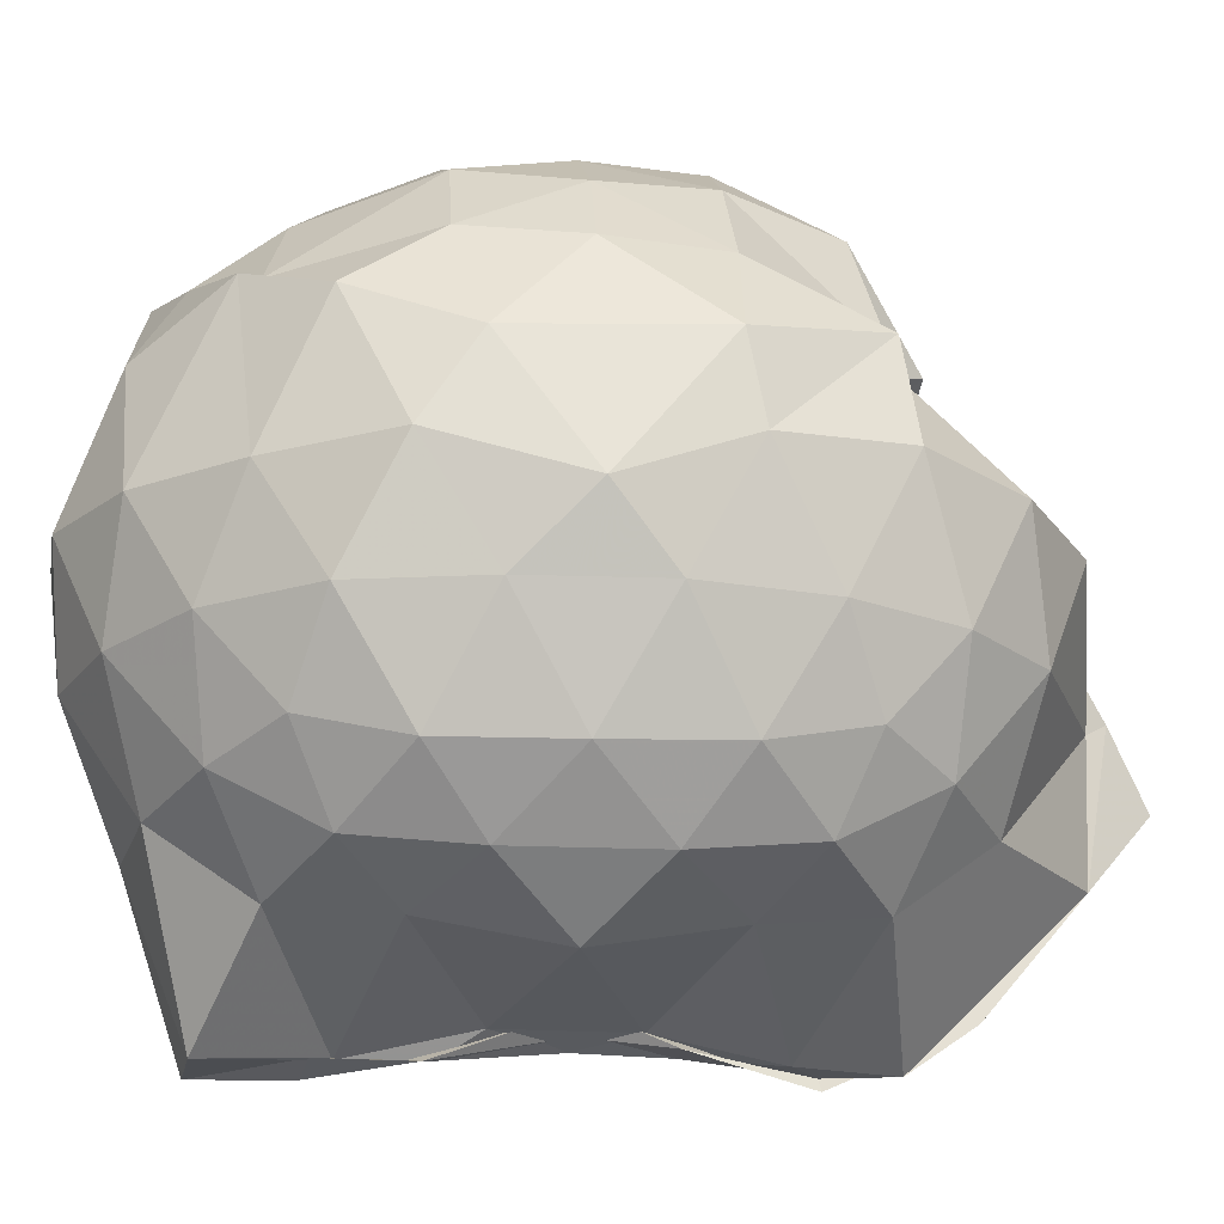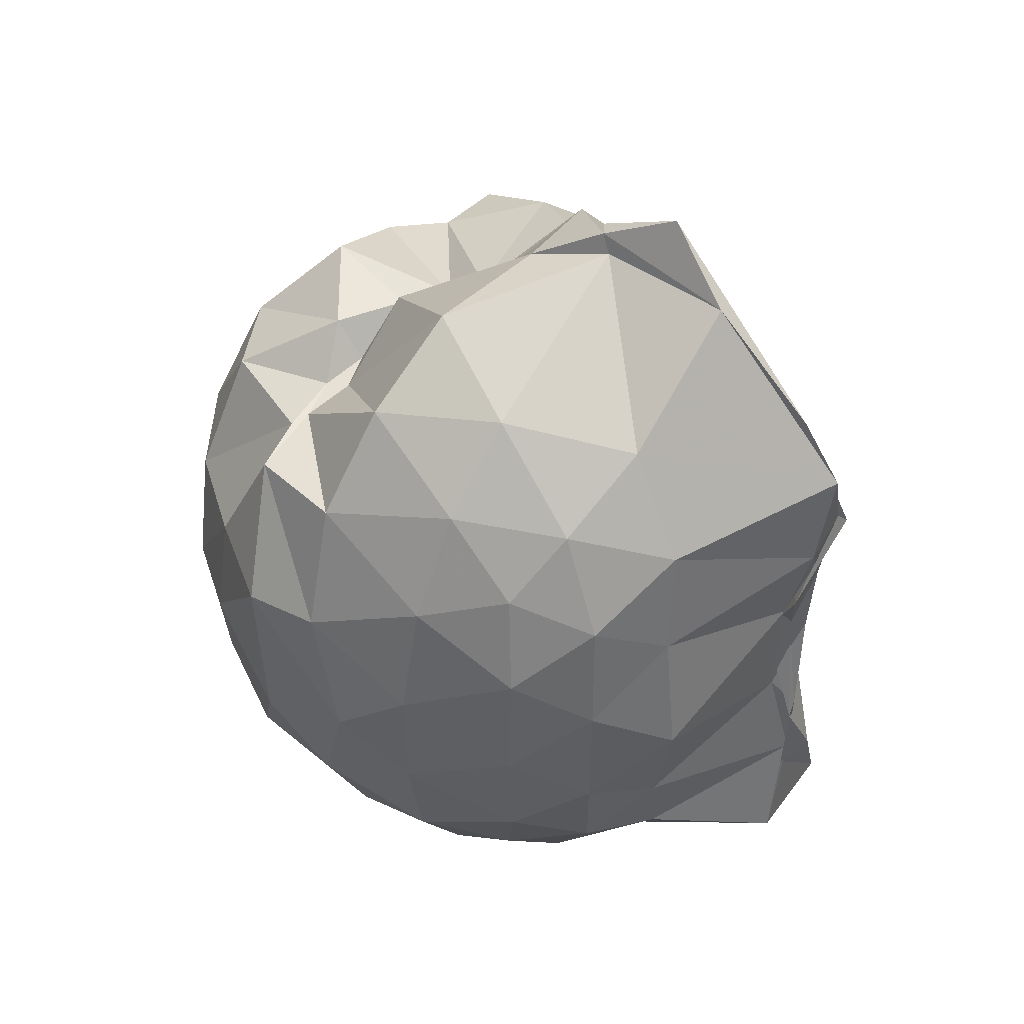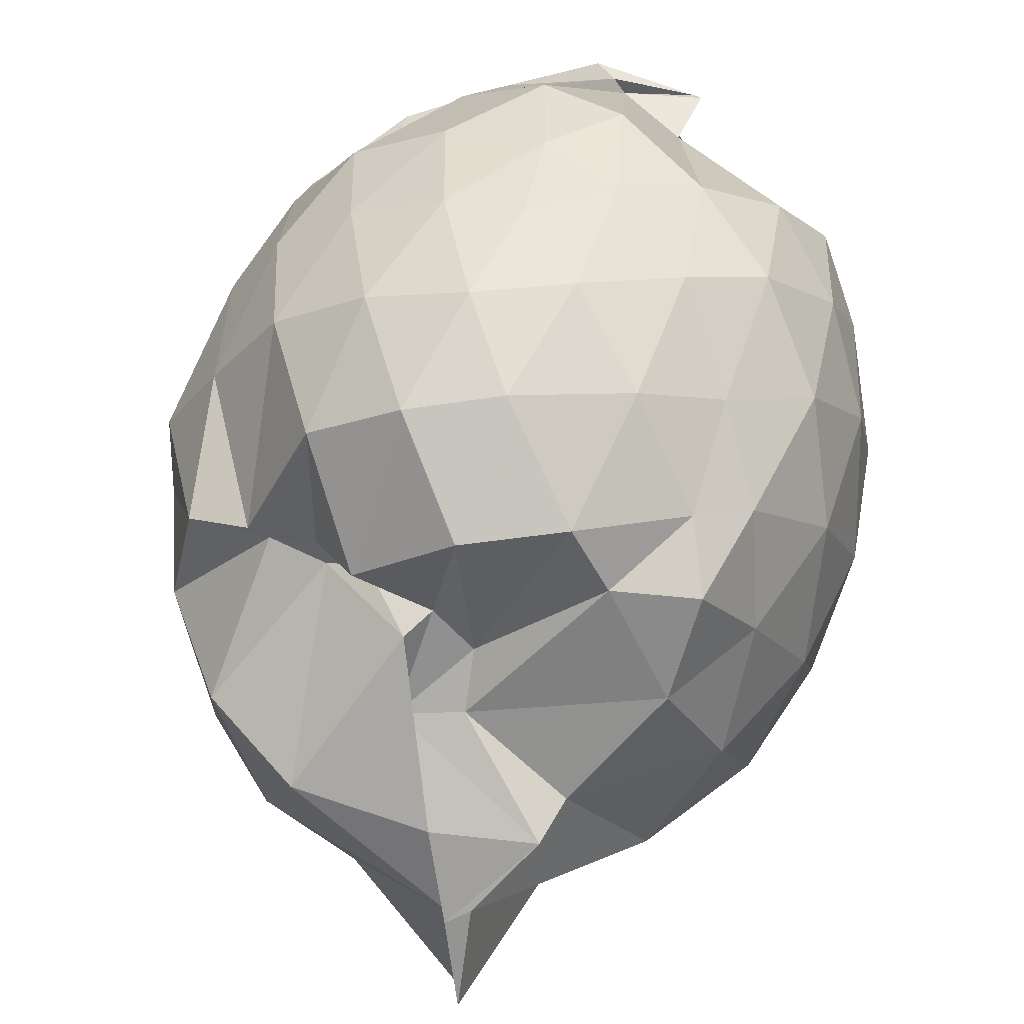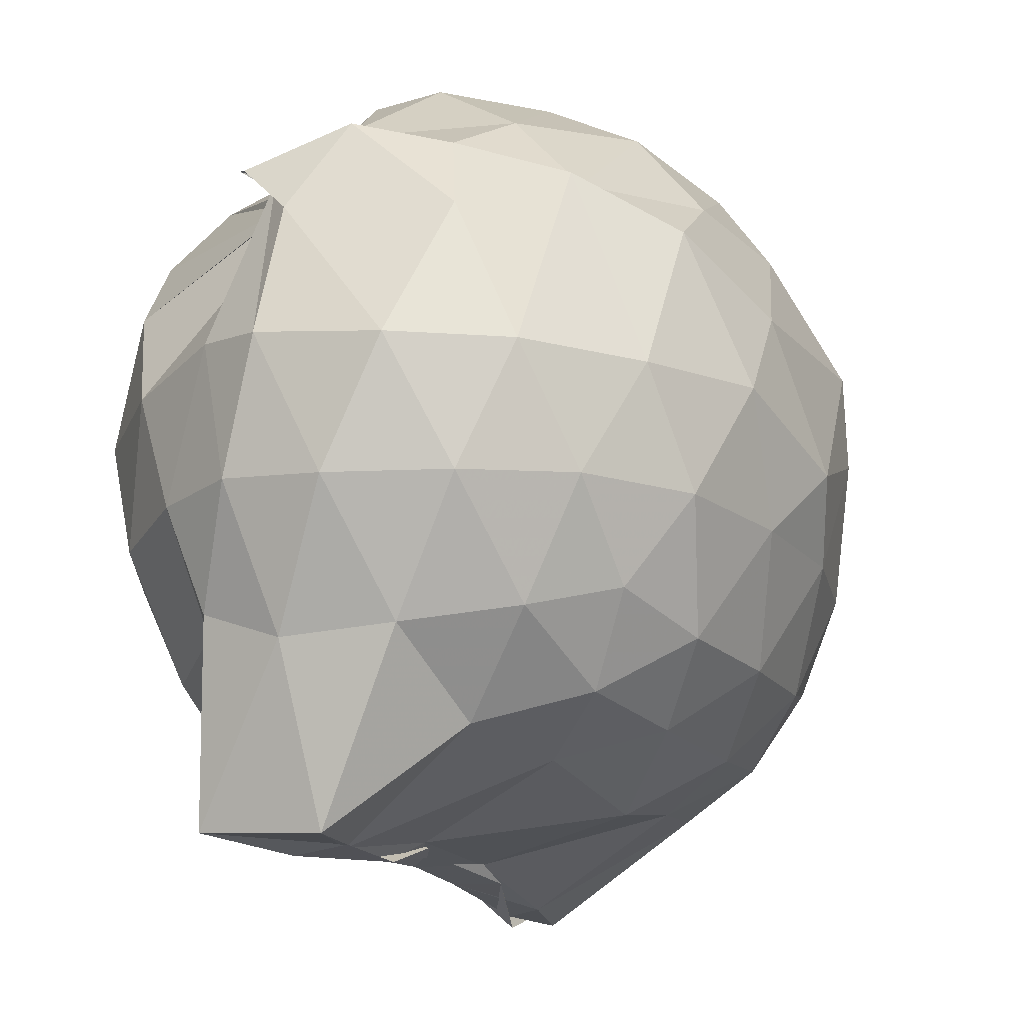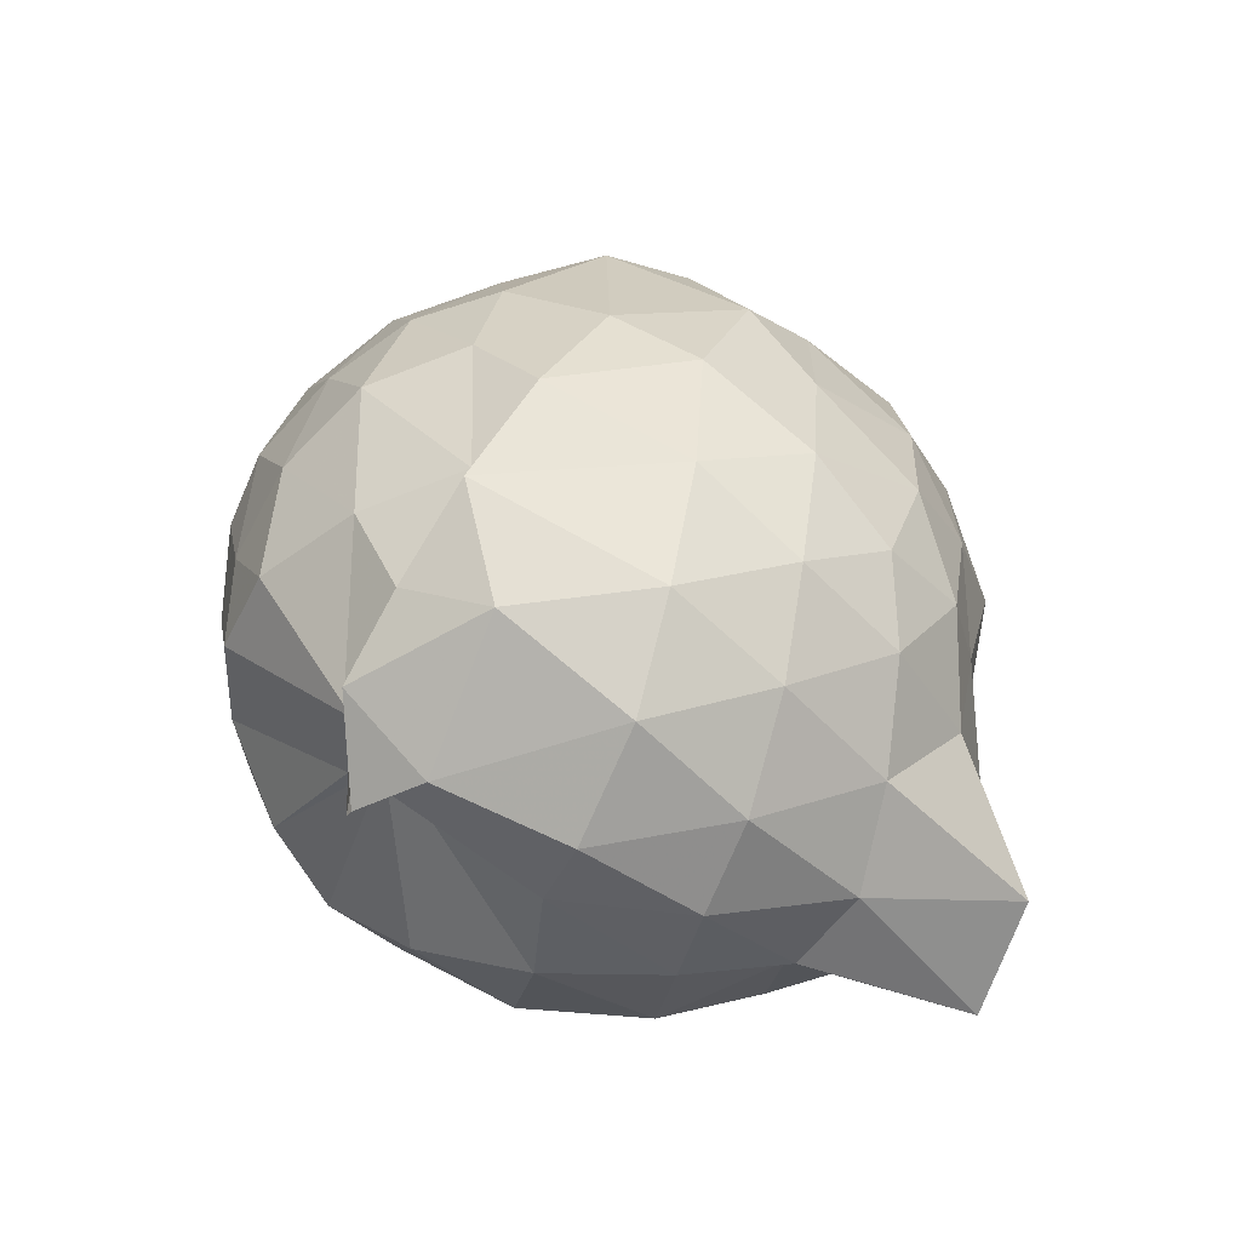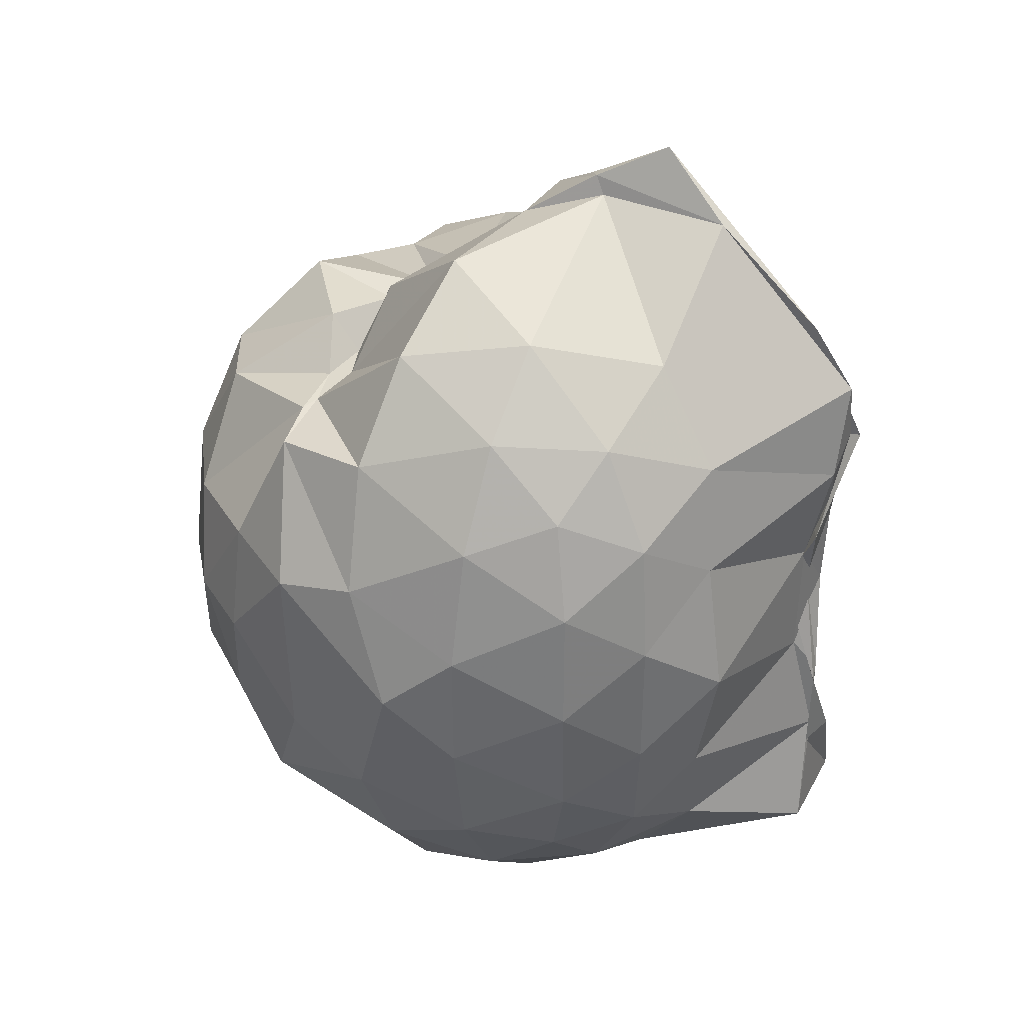
<metadata>
{"format":"obj","ext":"obj","renderer":"f3d","projection":"perspective","resolution":1024,"background":"white","views":[{"elev":-20.5,"azim":86.1,"up":"+Z"},{"elev":49.5,"azim":127.2,"up":"+Y"},{"elev":51.2,"azim":-162.7,"up":"+Z"},{"elev":-17.5,"azim":25.9,"up":"+Z"},{"elev":-67.6,"azim":73.0,"up":"+Y"},{"elev":36.5,"azim":117.3,"up":"+Y"}]}
</metadata>
<code>
v -0.8241 -0.1274 1.035
v -1.049 -0.1013 -0.8047
v -0.09894 -0.1068 0.5797
v -0.1599 0.1744 0.5792
v -0.3585 0.5 0.4726
v -0.5283 0.5052 0.4906
v -0.6521 0.5167 0.4686
v -0.835 0.5933 0.4662
v -0.934 0.6049 0.3756
v -1.221 0.5307 0.612
v -1.423 0.495 0.6162
v -1.473 0.2418 0.6421
v -1.526 -0.1122 0.6524
v -1.496 -0.4424 0.6223
v -1.422 -0.6919 0.5837
v -0.9278 -0.9415 0.5673
v -1.014 -1.045 0.6169
v -0.9937 -1.058 0.61
v -0.7507 -1.003 0.6991
v -0.5421 -0.9125 0.6477
v -0.3022 -0.7533 0.5626
v -0.156 -0.3855 0.6195
v -0.02093 0.1695 0.3592
v -0.2075 0.4905 0.4394
v -0.4111 0.5011 0.4589
v -0.5521 0.5139 0.4326
v -0.7886 0.663 0.4388
v -0.7892 0.7333 0.2369
v -0.943 0.7021 0.2648
v -1.387 0.6132 0.3871
v -1.527 0.3739 0.3924
v -1.617 0.05583 0.4092
v -1.619 -0.2943 0.411
v -1.532 -0.5978 0.3981
v -1.386 -0.849 0.3901
v -0.864 -0.9171 0.6204
v -0.9336 -1.019 0.5866
v -0.8629 -1.098 0.4805
v -0.4798 -1.025 0.4488
v -0.3062 -0.8006 0.5747
v -0.121 -0.6026 0.4726
v -0.0245 -0.3134 0.3476
v -0.02821 0.2124 0.1474
v -0.1565 0.5229 0.1795
v -0.3431 0.7655 0.1529
v -0.597 0.9266 0.128
v -0.9245 0.924 0.08649
v -1.177 0.8904 0.1058
v -1.204 0.7693 0.1254
v -1.508 0.5335 0.117
v -1.63 0.2293 0.1133
v -1.674 -0.1114 0.1154
v -1.631 -0.4555 0.1139
v -1.518 -0.7538 0.1177
v -1.288 -0.9901 0.1319
v -1.042 -1.118 0.1807
v -0.874 -1.193 0.1555
v -0.5803 -1.16 0.1206
v -0.3408 -1.002 0.1199
v -0.1513 -0.7513 0.1186
v -0.02246 -0.45 0.1368
v 0.02037 -0.09244 0.0291
v -0.126 0.3657 -0.1443
v -0.271 0.6237 -0.1489
v -0.475 0.8138 -0.1559
v -0.9856 0.9923 -0.1166
v -0.9977 1.04 -0.08924
v -1.053 1.013 -0.05209
v -1.367 0.6359 -0.183
v -1.546 0.3531 -0.1847
v -1.629 0.04892 -0.1561
v -1.627 -0.2731 -0.1559
v -1.531 -0.5831 -0.1897
v -1.394 -0.856 -0.1765
v -1.173 -1.045 -0.1532
v -0.9684 -1.146 -0.1462
v -0.7307 -1.146 -0.1658
v -0.4686 -1.038 -0.1639
v -0.2633 -0.8539 -0.1468
v -0.1099 -0.5943 -0.1411
v -0.05255 -0.2756 -0.1443
v -0.04928 0.0557 -0.1446
v -0.2523 0.4494 -0.3497
v -0.4101 0.6048 -0.4146
v -0.6549 0.7353 -0.4535
v -0.9981 0.9817 -0.4595
v -1.059 1.138 -0.2702
v -1.131 0.6187 -0.4303
v -1.359 0.4129 -0.4402
v -1.492 0.1405 -0.4114
v -1.554 -0.1137 -0.3595
v -1.474 -0.3738 -0.4093
v -1.381 -0.6345 -0.4402
v -1.164 -0.8677 -0.4059
v -1.092 -1.006 -0.3965
v -0.8956 -1.019 -0.472
v -0.6446 -0.9599 -0.4532
v -0.4083 -0.828 -0.4122
v -0.2481 -0.669 -0.353
v -0.1786 -0.4243 -0.4161
v -0.1543 -0.1089 -0.4227
v -0.1816 0.2052 -0.4092
v -0.2244 -0.1101 0.7617
v -0.3199 0.1608 0.7998
v -0.4969 0.4375 0.7834
v -0.6534 0.6135 0.5492
v -0.8961 0.6061 0.7402
v -1.126 0.5045 0.753
v -1.357 0.347 0.7047
v -1.354 0.06741 0.783
v -1.361 -0.2825 0.8278
v -1.319 -0.5943 0.7486
v -0.9995 -0.8716 0.6326
v -0.8284 -0.9833 0.6373
v -0.8014 -0.9756 0.6854
v -0.4866 -0.7117 0.7705
v -0.3212 -0.388 0.8282
v -0.4088 -0.126 0.9052
v -0.5436 0.1585 0.9512
v -0.7115 0.4093 0.9044
v -0.9267 0.3314 0.9399
v -1.185 0.2088 0.9018
v -1.2 -0.131 0.9294
v -1.158 -0.4425 0.9062
v -0.9315 -0.5625 0.9642
v -0.7151 -0.6443 0.9282
v -0.5465 -0.4042 0.947
v -0.6373 -0.1215 1.014
v -0.778 0.1303 1.012
v -0.9935 0.03365 1.011
v -0.9942 -0.2913 0.9921
v -0.7945 -0.3875 0.9952
v -0.3566 0.3612 -0.5487
v -0.5898 0.5043 -0.631
v -1.004 0.5811 -0.854
v -0.9972 0.7428 -0.7428
v -1.042 0.4178 -0.8794
v -1.271 0.1495 -0.6134
v -1.402 -0.1192 -0.5341
v -1.321 -0.3791 -0.5991
v -1.064 -0.6474 -0.8654
v -1.157 -0.8925 -0.8483
v -0.871 -0.863 -0.8672
v -0.5903 -0.719 -0.6277
v -0.3581 -0.5781 -0.5512
v -0.3119 -0.2881 -0.5823
v -0.309 0.0658 -0.5845
v -0.5302 0.227 -0.666
v -0.9345 0.3431 -0.8515
v -1.046 0.411 -0.851
v -0.9294 0.1217 -0.82
v -0.9477 -0.07325 -0.7339
v -0.9458 -0.4004 -0.8489
v -0.9394 -0.6272 -0.8468
v -0.9704 -0.5803 -0.8443
v -0.5226 -0.4416 -0.6608
v -0.4933 -0.1103 -0.728
v -0.9453 0.0481 -0.785
v -1.063 0.1235 -0.8103
v -1.003 -0.08862 -0.7813
v -0.9802 -0.3727 -0.8404
v -0.9318 -0.2725 -0.7835
f 3 23 4
f 4 23 24
f 4 24 5
f 5 24 25
f 5 25 6
f 6 25 26
f 6 26 7
f 7 26 27
f 7 27 8
f 8 27 28
f 8 28 9
f 9 28 29
f 9 29 10
f 10 29 30
f 10 30 11
f 11 30 31
f 11 31 12
f 12 31 32
f 12 32 13
f 13 32 33
f 13 33 14
f 14 33 34
f 14 34 15
f 15 34 35
f 15 35 16
f 16 35 36
f 16 36 17
f 17 36 37
f 17 37 18
f 18 37 38
f 18 38 19
f 19 38 39
f 19 39 20
f 20 39 40
f 20 40 21
f 21 40 41
f 21 41 22
f 22 41 42
f 22 42 3
f 3 42 23
f 23 43 24
f 24 43 44
f 24 44 25
f 25 44 45
f 25 45 26
f 26 45 46
f 26 46 27
f 27 46 47
f 27 47 28
f 28 47 48
f 28 48 29
f 29 48 49
f 29 49 30
f 30 49 50
f 30 50 31
f 31 50 51
f 31 51 32
f 32 51 52
f 32 52 33
f 33 52 53
f 33 53 34
f 34 53 54
f 34 54 35
f 35 54 55
f 35 55 36
f 36 55 56
f 36 56 37
f 37 56 57
f 37 57 38
f 38 57 58
f 38 58 39
f 39 58 59
f 39 59 40
f 40 59 60
f 40 60 41
f 41 60 61
f 41 61 42
f 42 61 62
f 42 62 23
f 23 62 43
f 43 63 44
f 44 63 64
f 44 64 45
f 45 64 65
f 45 65 46
f 46 65 66
f 46 66 47
f 47 66 67
f 47 67 48
f 48 67 68
f 48 68 49
f 49 68 69
f 49 69 50
f 50 69 70
f 50 70 51
f 51 70 71
f 51 71 52
f 52 71 72
f 52 72 53
f 53 72 73
f 53 73 54
f 54 73 74
f 54 74 55
f 55 74 75
f 55 75 56
f 56 75 76
f 56 76 57
f 57 76 77
f 57 77 58
f 58 77 78
f 58 78 59
f 59 78 79
f 59 79 60
f 60 79 80
f 60 80 61
f 61 80 81
f 61 81 62
f 62 81 82
f 62 82 43
f 43 82 63
f 63 83 64
f 64 83 84
f 64 84 65
f 65 84 85
f 65 85 66
f 66 85 86
f 66 86 67
f 67 86 87
f 67 87 68
f 68 87 88
f 68 88 69
f 69 88 89
f 69 89 70
f 70 89 90
f 70 90 71
f 71 90 91
f 71 91 72
f 72 91 92
f 72 92 73
f 73 92 93
f 73 93 74
f 74 93 94
f 74 94 75
f 75 94 95
f 75 95 76
f 76 95 96
f 76 96 77
f 77 96 97
f 77 97 78
f 78 97 98
f 78 98 79
f 79 98 99
f 79 99 80
f 80 99 100
f 80 100 81
f 81 100 101
f 81 101 82
f 82 101 102
f 82 102 63
f 63 102 83
f 103 104 118
f 104 119 118
f 104 105 119
f 105 120 119
f 105 106 120
f 106 107 120
f 107 121 120
f 107 108 121
f 108 122 121
f 108 109 122
f 109 110 122
f 110 123 122
f 110 111 123
f 111 124 123
f 111 112 124
f 112 113 124
f 113 125 124
f 113 114 125
f 114 126 125
f 114 115 126
f 115 116 126
f 116 127 126
f 116 117 127
f 117 118 127
f 117 103 118
f 118 119 128
f 119 129 128
f 119 120 129
f 120 121 129
f 121 130 129
f 121 122 130
f 122 123 130
f 123 131 130
f 123 124 131
f 124 125 131
f 125 132 131
f 125 126 132
f 126 127 132
f 127 128 132
f 127 118 128
f 133 148 134
f 134 148 149
f 134 149 135
f 135 149 150
f 135 150 136
f 136 150 137
f 137 150 151
f 137 151 138
f 138 151 152
f 138 152 139
f 139 152 140
f 140 152 153
f 140 153 141
f 141 153 154
f 141 154 142
f 142 154 143
f 143 154 155
f 143 155 144
f 144 155 156
f 144 156 145
f 145 156 146
f 146 156 157
f 146 157 147
f 147 157 148
f 147 148 133
f 148 158 149
f 149 158 159
f 149 159 150
f 150 159 151
f 151 159 160
f 151 160 152
f 152 160 153
f 153 160 161
f 153 161 154
f 154 161 155
f 155 161 162
f 155 162 156
f 156 162 157
f 157 162 158
f 157 158 148
f 3 4 103
f 103 4 104
f 4 5 104
f 104 5 105
f 5 6 105
f 105 6 106
f 6 7 106
f 7 8 106
f 106 8 107
f 8 9 107
f 107 9 108
f 9 10 108
f 108 10 109
f 10 11 109
f 11 12 109
f 109 12 110
f 12 13 110
f 110 13 111
f 13 14 111
f 111 14 112
f 14 15 112
f 15 16 112
f 112 16 113
f 16 17 113
f 113 17 114
f 17 18 114
f 114 18 115
f 18 19 115
f 19 20 115
f 115 20 116
f 20 21 116
f 116 21 117
f 21 22 117
f 117 22 103
f 22 3 103
f 83 133 84
f 84 133 134
f 84 134 85
f 85 134 135
f 85 135 86
f 86 135 136
f 86 136 87
f 87 136 88
f 88 136 137
f 88 137 89
f 89 137 138
f 89 138 90
f 90 138 139
f 90 139 91
f 91 139 92
f 92 139 140
f 92 140 93
f 93 140 141
f 93 141 94
f 94 141 142
f 94 142 95
f 95 142 96
f 96 142 143
f 96 143 97
f 97 143 144
f 97 144 98
f 98 144 145
f 98 145 99
f 99 145 100
f 100 145 146
f 100 146 101
f 101 146 147
f 101 147 102
f 102 147 133
f 102 133 83
f 128 129 1
f 129 130 1
f 130 131 1
f 131 132 1
f 132 128 1
f 159 158 2
f 160 159 2
f 161 160 2
f 162 161 2
f 158 162 2

</code>
